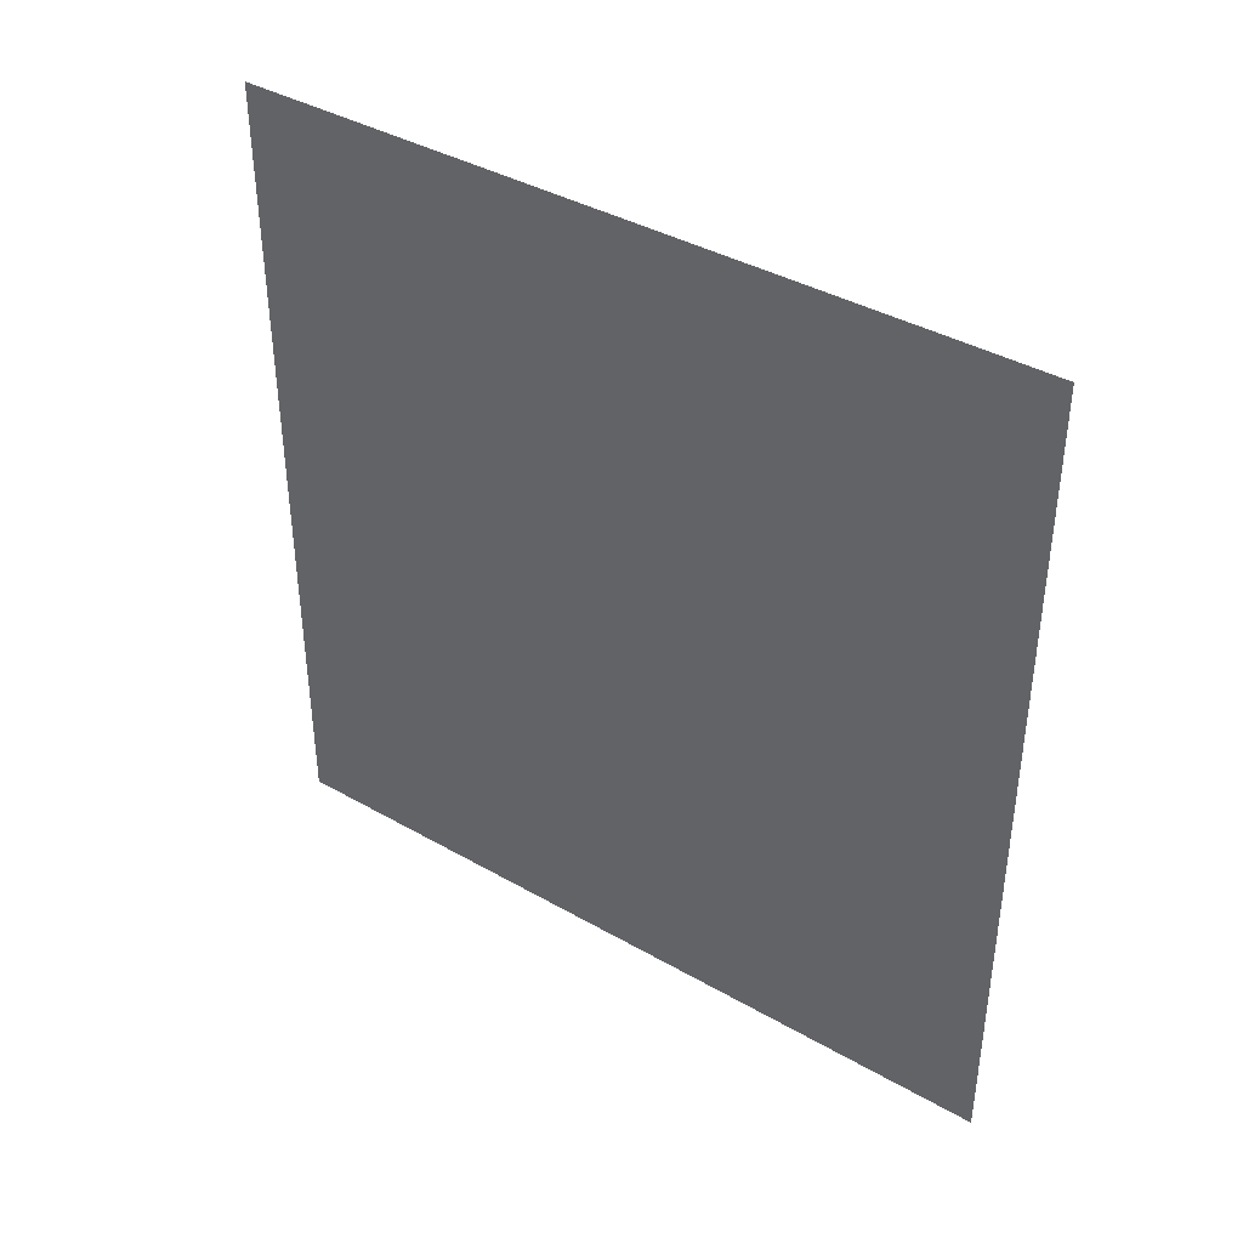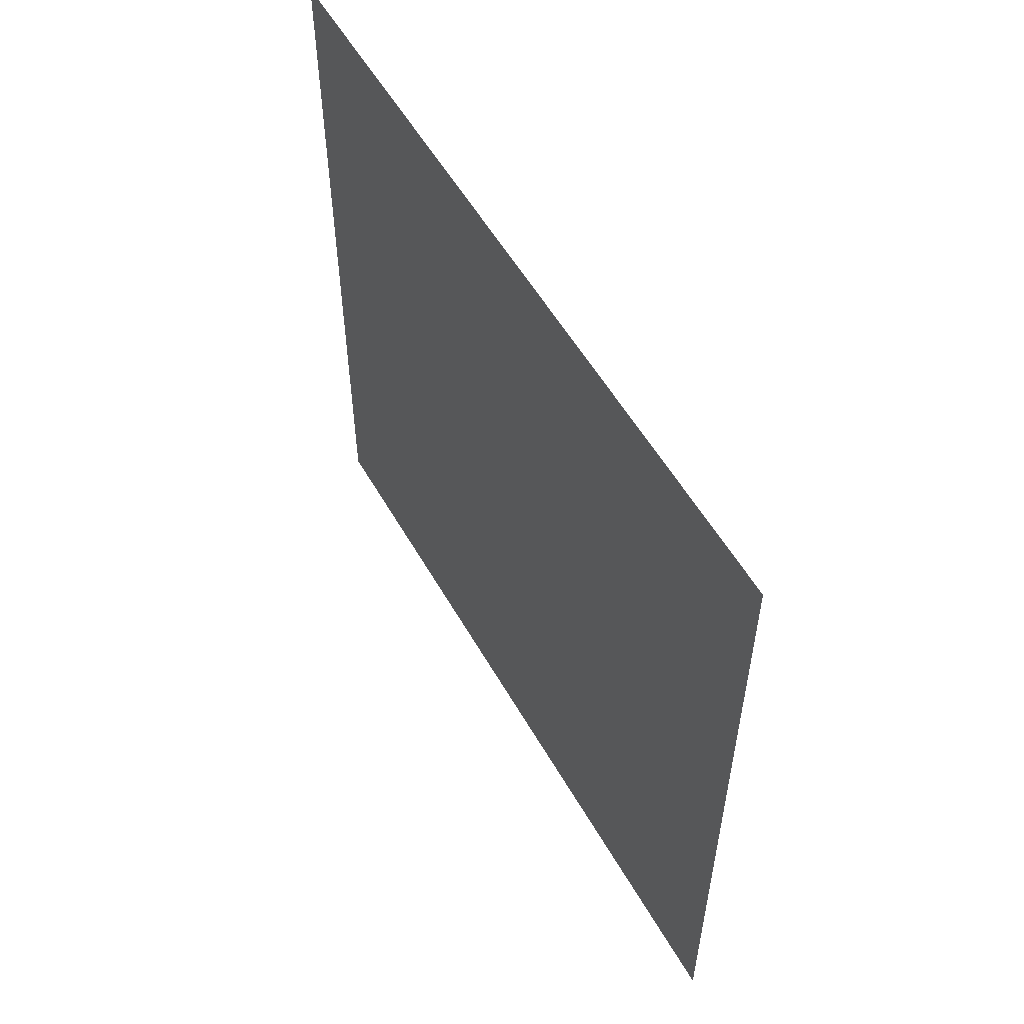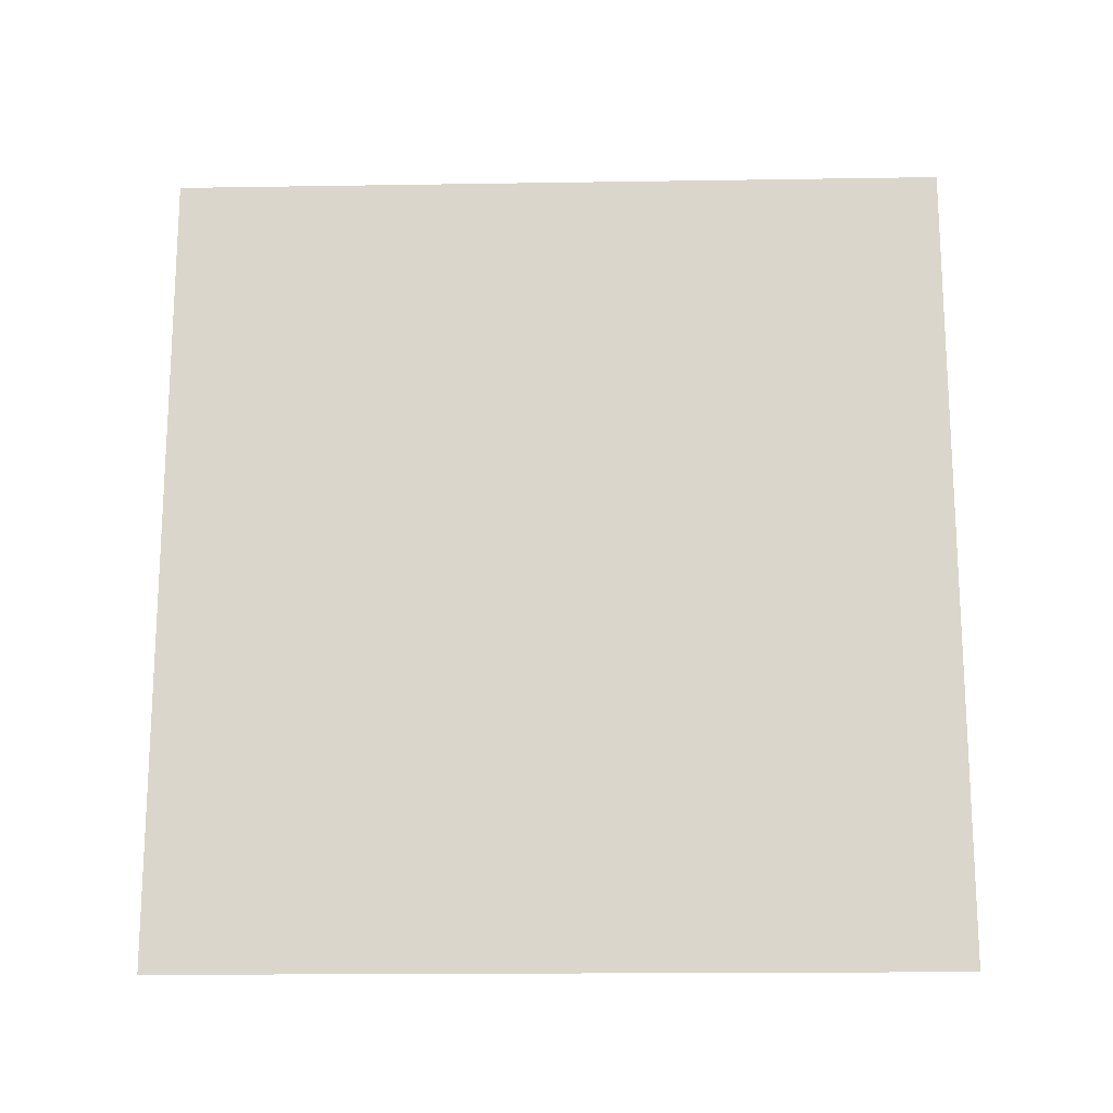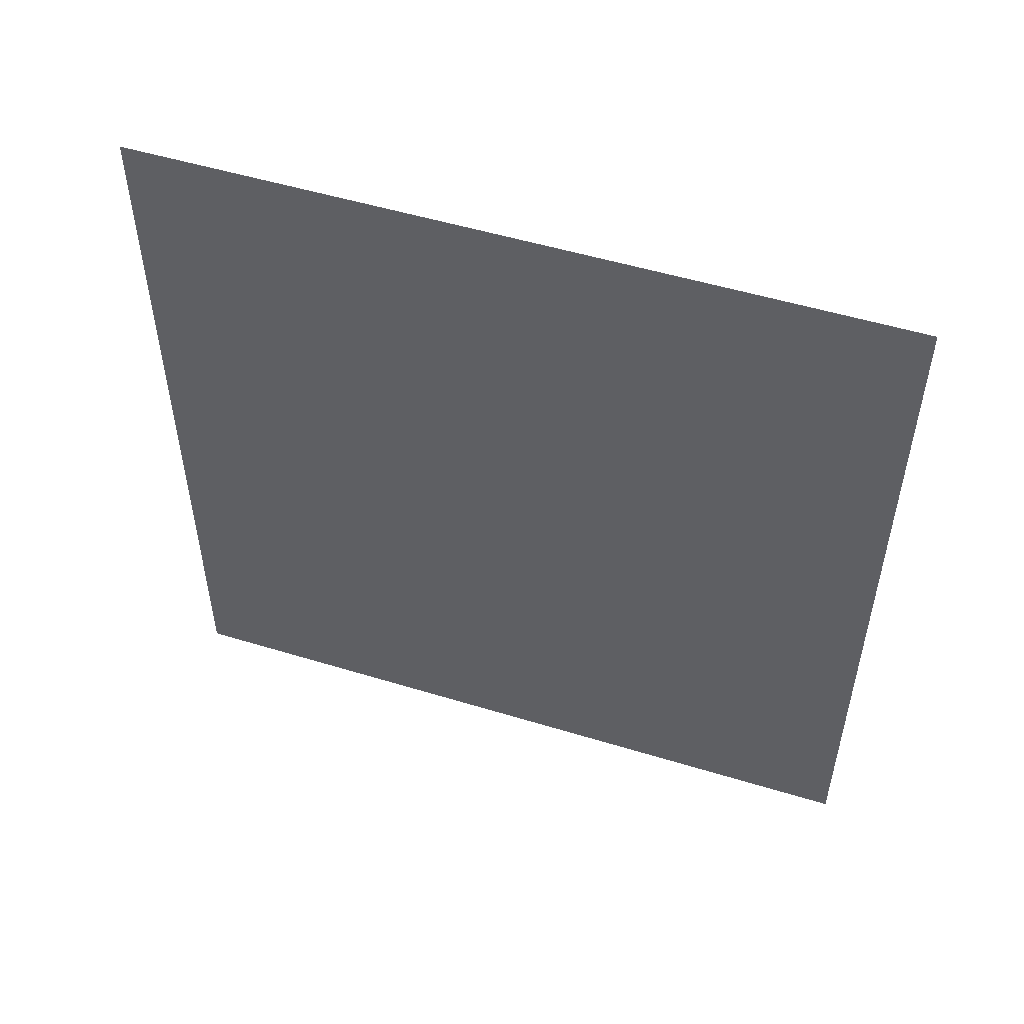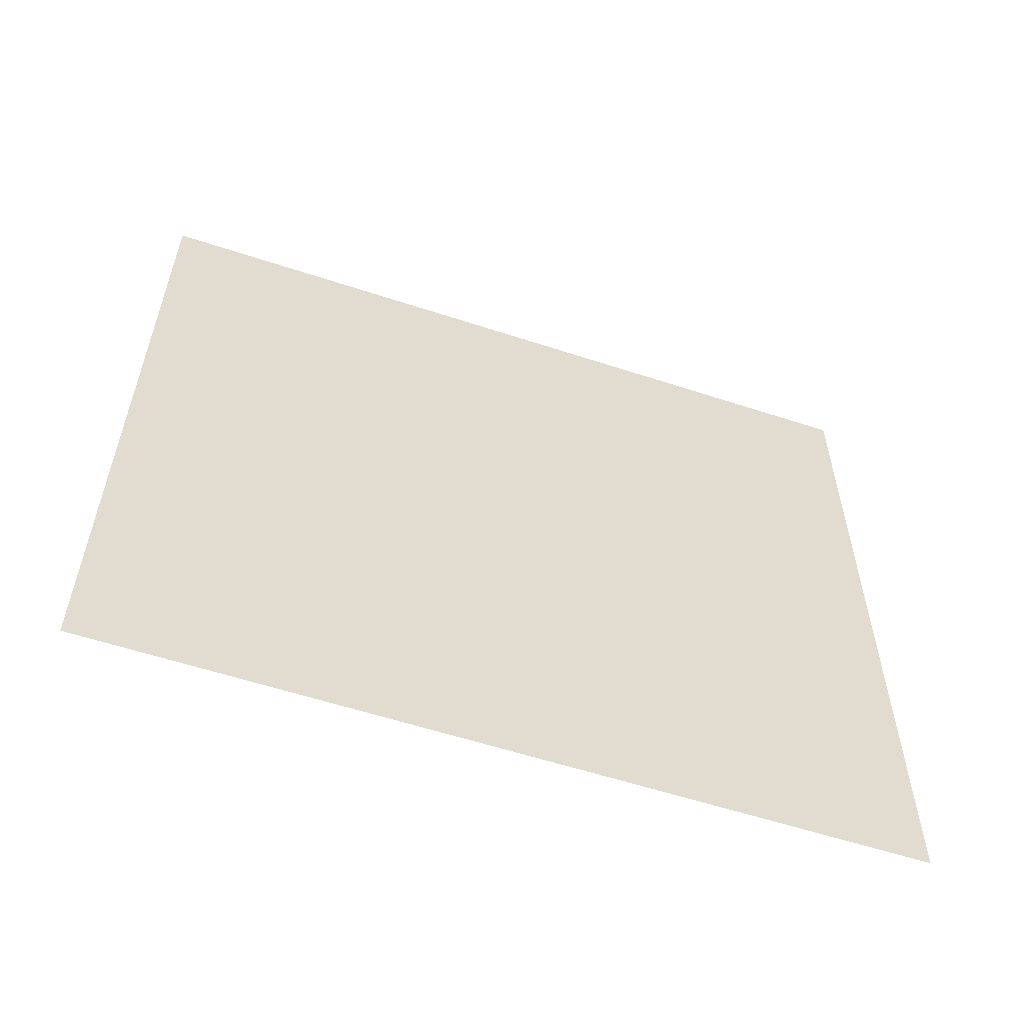
<metadata>
{"format":"obj","ext":"obj","renderer":"f3d","projection":"perspective","resolution":1024,"background":"white","views":[{"elev":39.4,"azim":-54.5,"up":"+Y"},{"elev":55.1,"azim":150.7,"up":"+Z"},{"elev":-17.0,"azim":91.8,"up":"+Y"},{"elev":51.9,"azim":-71.7,"up":"+Y"},{"elev":-57.4,"azim":71.1,"up":"+Z"}]}
</metadata>
<code>
o Fire.003
v 1.645 0.2807 1.104
v 1.645 0.2807 1.088
v 1.645 0.2642 1.104
v 1.645 0.2642 1.088
f 1 2 4 3

</code>
